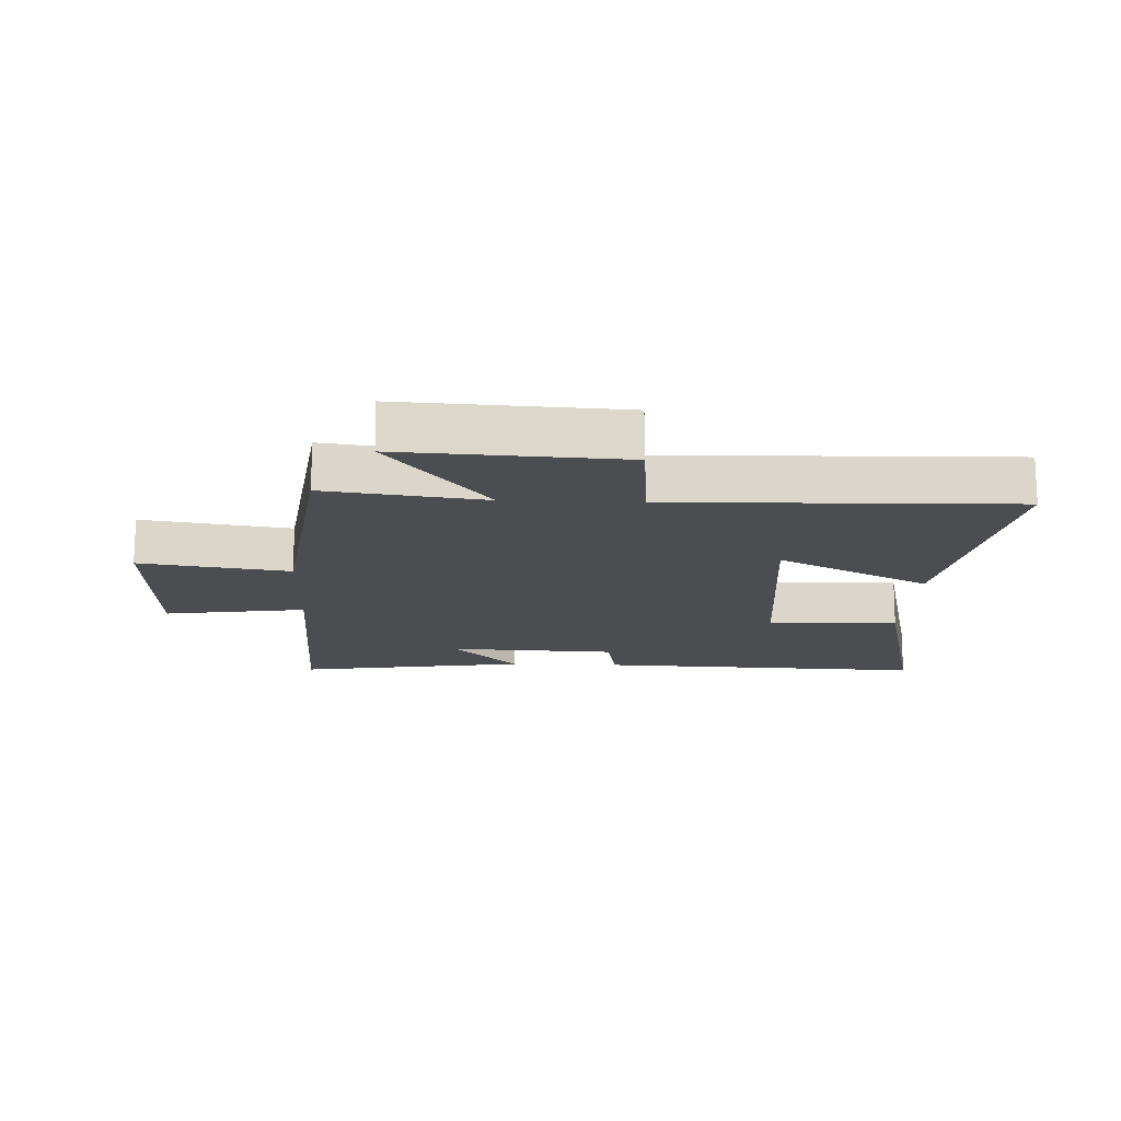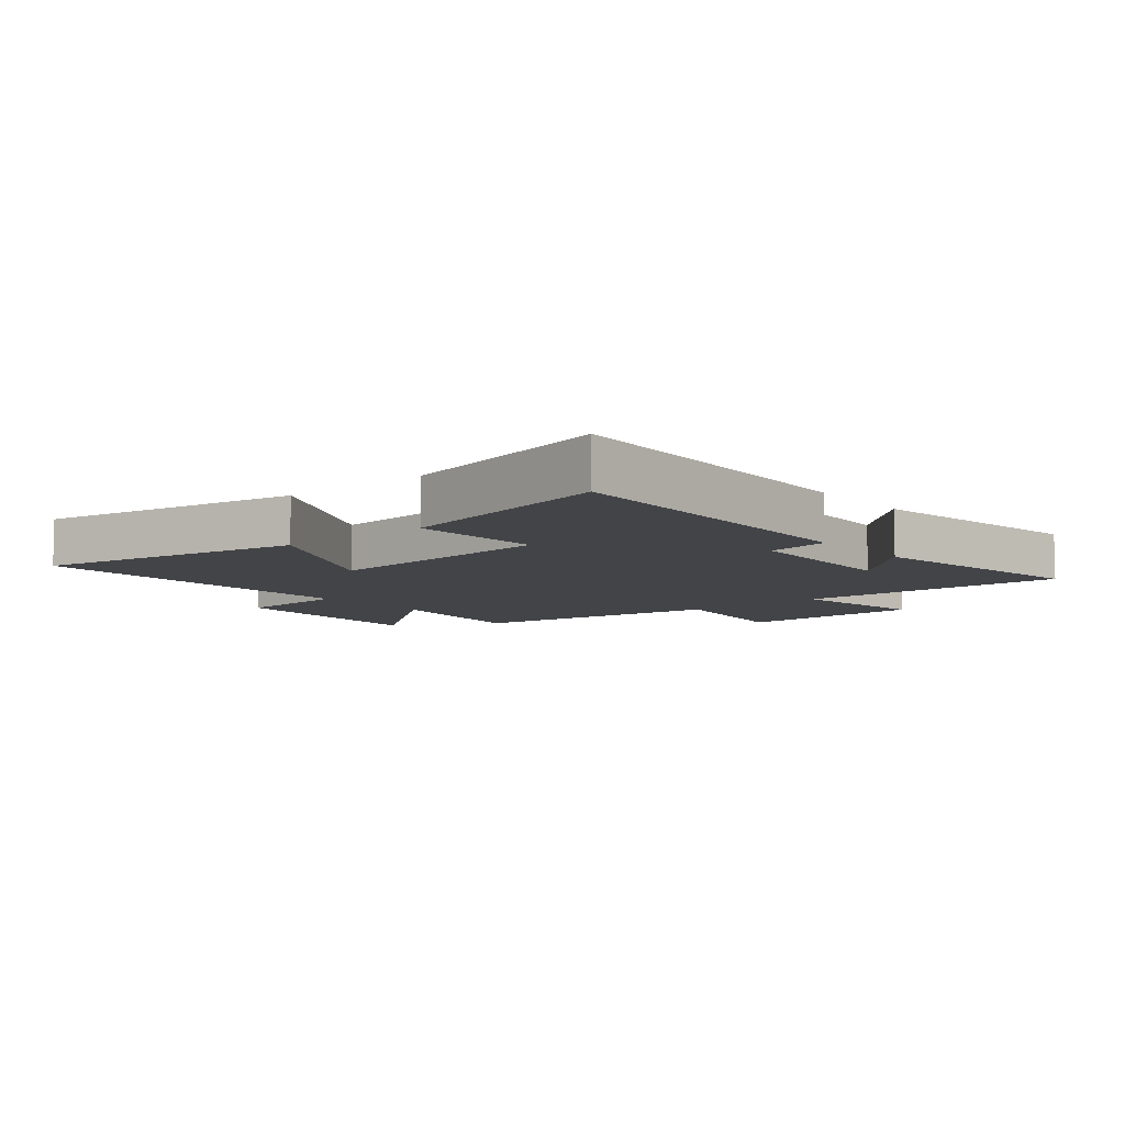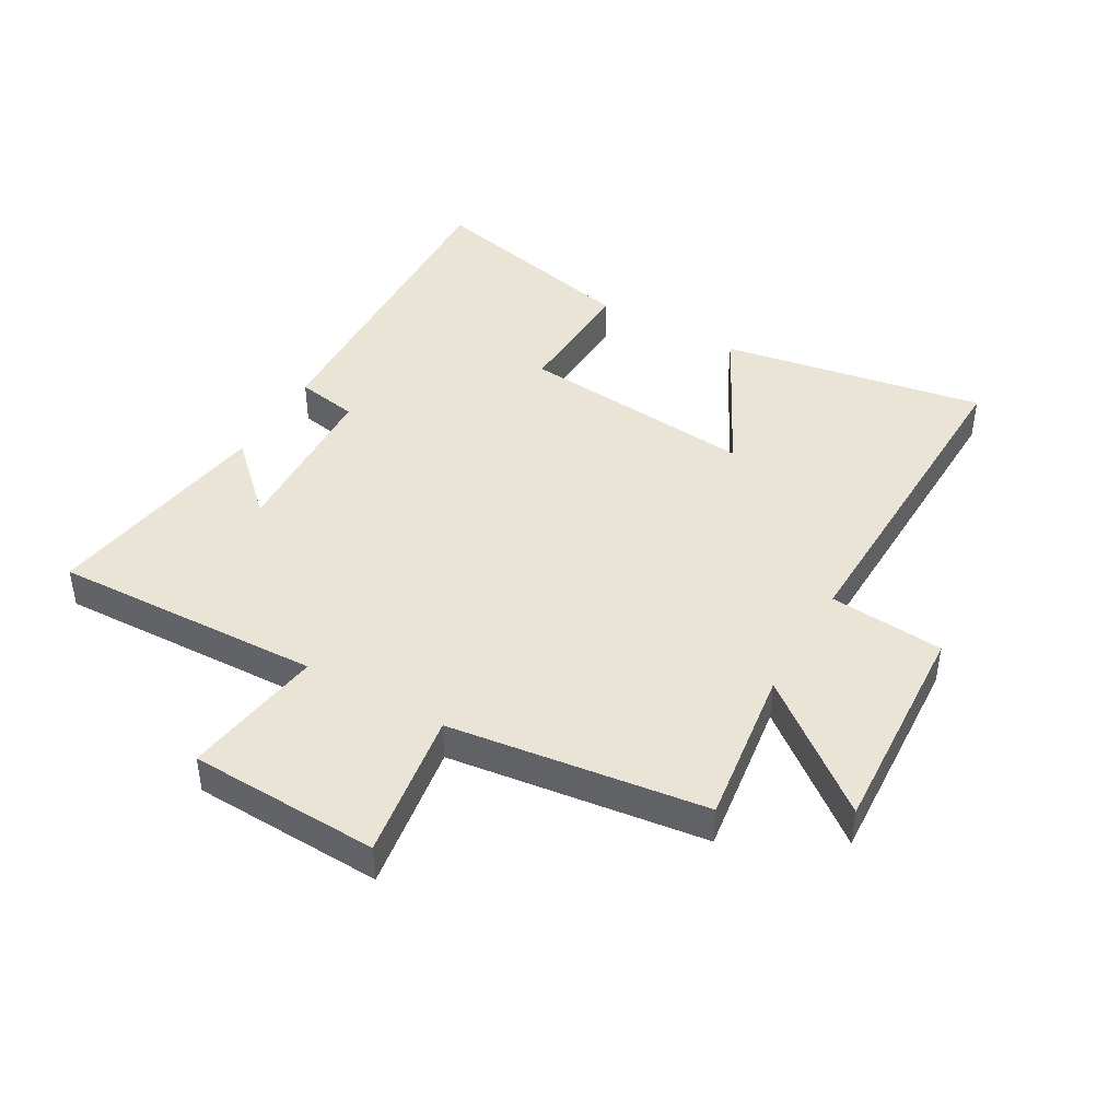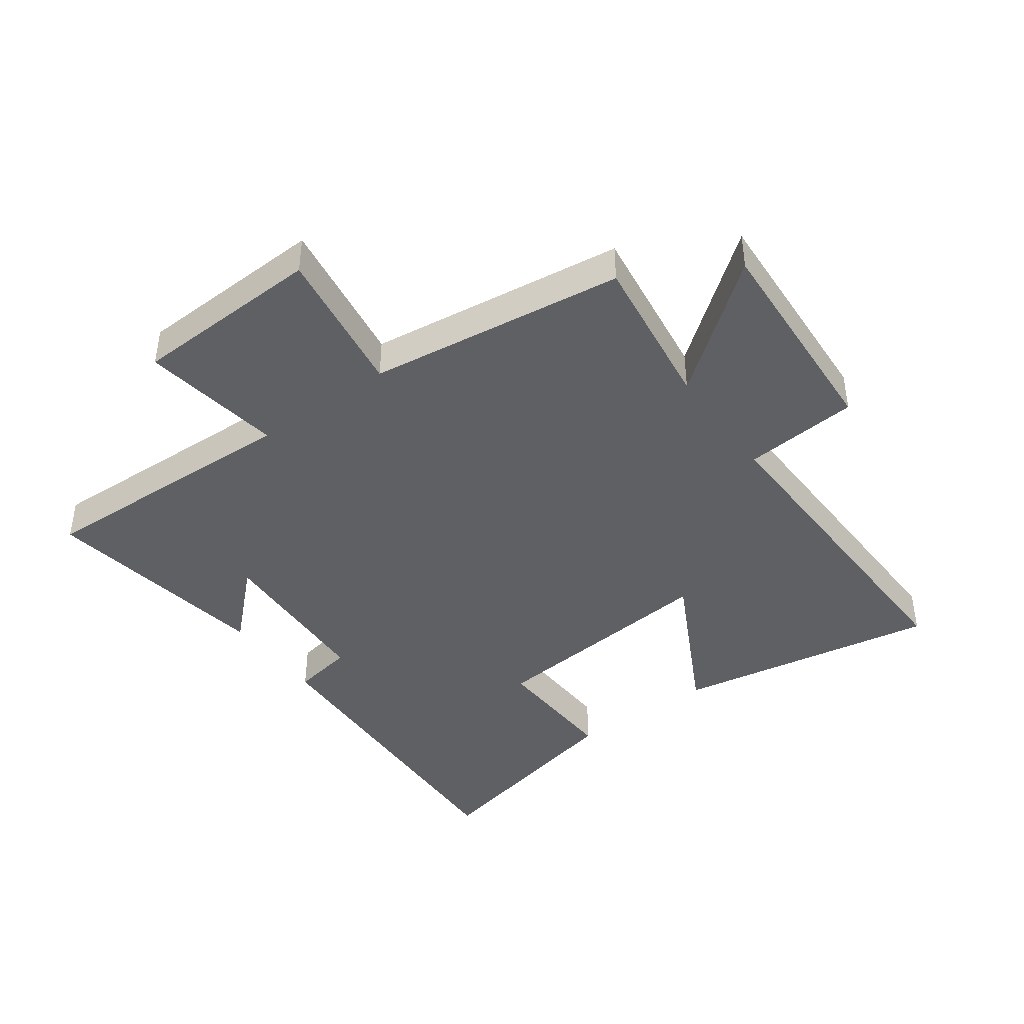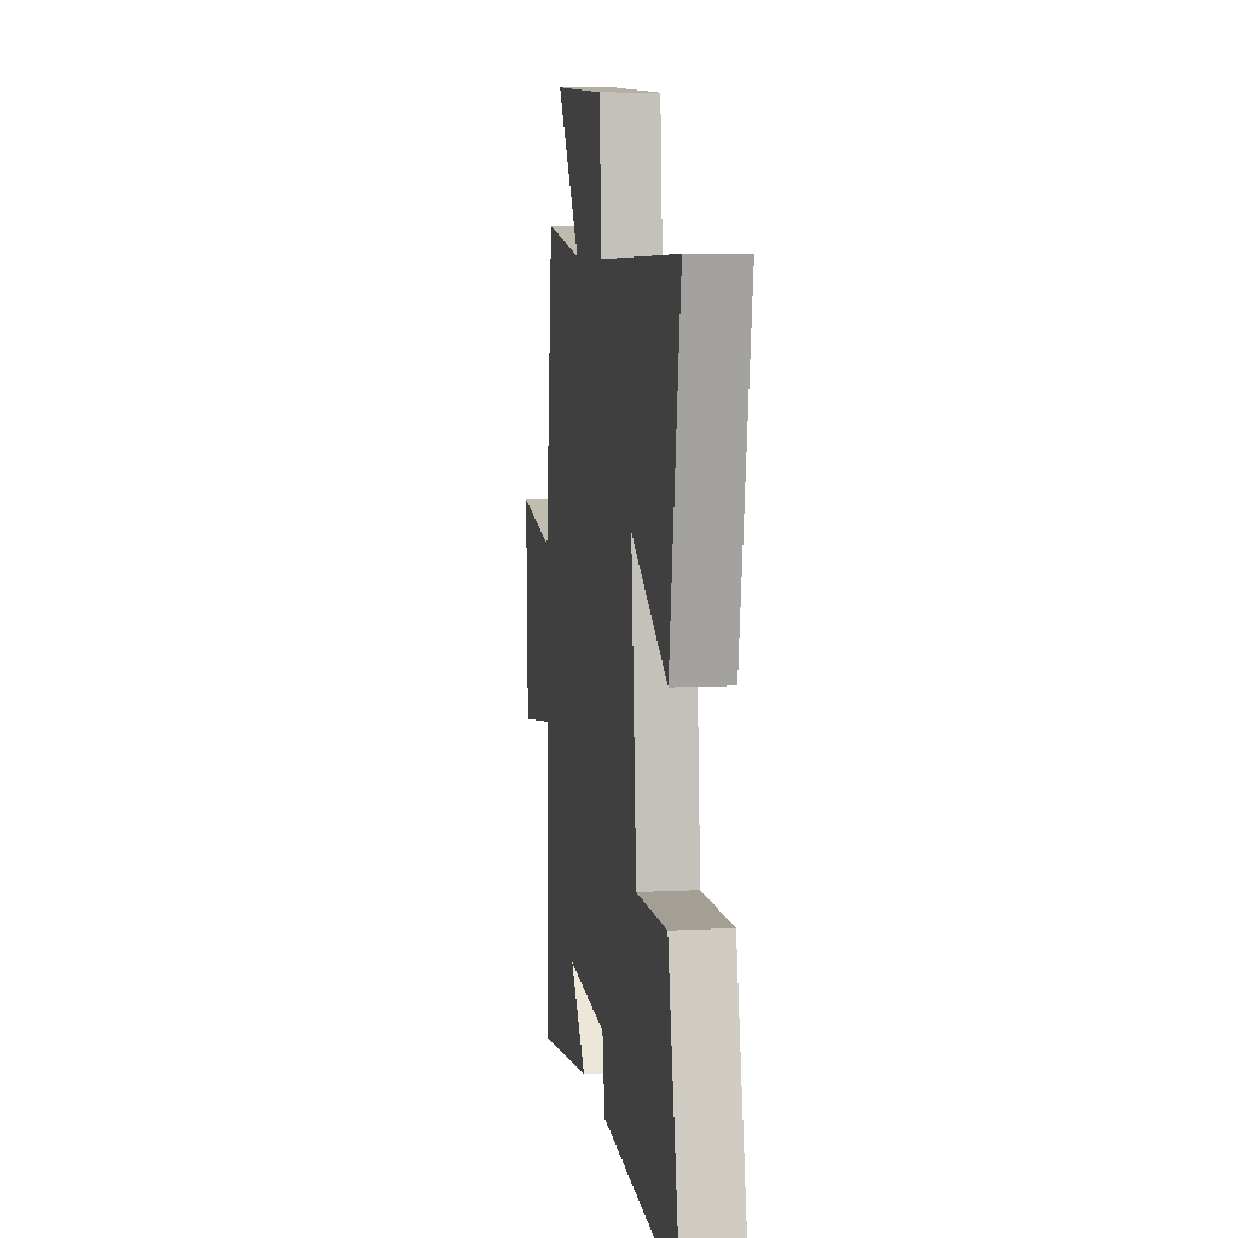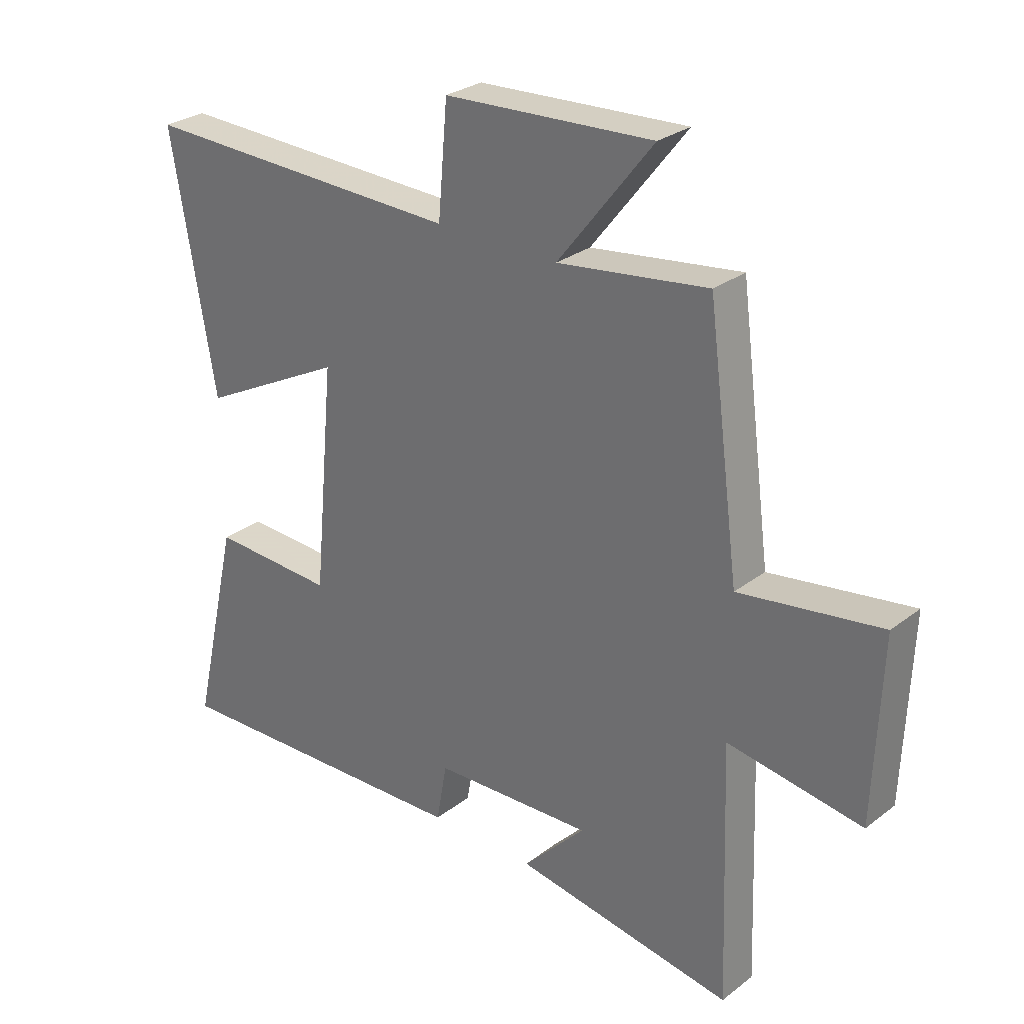
<metadata>
{"format":"obj","ext":"obj","renderer":"f3d","projection":"perspective","resolution":1024,"background":"white","views":[{"elev":-15.9,"azim":-2.4,"up":"+Y"},{"elev":-7.7,"azim":129.7,"up":"+Y"},{"elev":43.6,"azim":-60.2,"up":"+Y"},{"elev":-42.5,"azim":-54.0,"up":"+Y"},{"elev":7.8,"azim":81.7,"up":"+Z"},{"elev":28.3,"azim":-138.8,"up":"+Z"}]}
</metadata>
<code>
v -0.516 0.07 -0.56
v -0.5 0.07 -0.121
v -0.73 0.07 -0.156
v -0.742 0.07 0.154
v -0.5 0.07 0.117
v -0.445 0.07 0.535
v -0.188 0.07 0.5
v -0.35 0.07 0.707
v 0.006 0.07 0.687
v 0.022 0.07 0.5
v 0.575 0.07 0.514
v 0.5 0.07 0.084
v 0.252 0.07 0.213
v 0.288 0.07 -0.173
v 0.5 0.07 -0.164
v 0.582 0.07 -0.521
v 0.044 0.07 -0.5
v 0.026 0.07 -0.399
v -0.248 0.07 -0.387
v -0.14 0.07 -0.5
v -0.516 0 -0.56
v -0.5 0 -0.121
v -0.73 0 -0.156
v -0.742 0 0.154
v -0.5 0 0.117
v -0.445 0 0.535
v -0.188 0 0.5
v -0.35 0 0.707
v 0.006 0 0.687
v 0.022 0 0.5
v 0.575 0 0.514
v 0.5 0 0.084
v 0.252 0 0.213
v 0.288 0 -0.173
v 0.5 0 -0.164
v 0.582 0 -0.521
v 0.044 0 -0.5
v 0.026 0 -0.399
v -0.248 0 -0.387
v -0.14 0 -0.5
f 19 20 1
f 16 17 18
f 15 16 18
f 14 15 18
f 13 14 18 19
f 10 11 12 13
f 19 1 2
f 13 19 2
f 10 13 2
f 7 8 9 10
f 5 6 7
f 5 7 10 2
f 2 3 4 5
f 21 40 39
f 38 37 36
f 38 36 35
f 38 35 34
f 39 38 34 33
f 33 32 31 30
f 22 21 39
f 22 39 33
f 22 33 30
f 30 29 28 27
f 27 26 25
f 22 30 27 25
f 25 24 23 22
f 1 21 22 2
f 2 22 23 3
f 3 23 24 4
f 4 24 25 5
f 5 25 26 6
f 6 26 27 7
f 7 27 28 8
f 8 28 29 9
f 9 29 30 10
f 10 30 31 11
f 11 31 32 12
f 12 32 33 13
f 13 33 34 14
f 14 34 35 15
f 15 35 36 16
f 16 36 37 17
f 17 37 38 18
f 18 38 39 19
f 19 39 40 20
f 20 40 21 1

</code>
